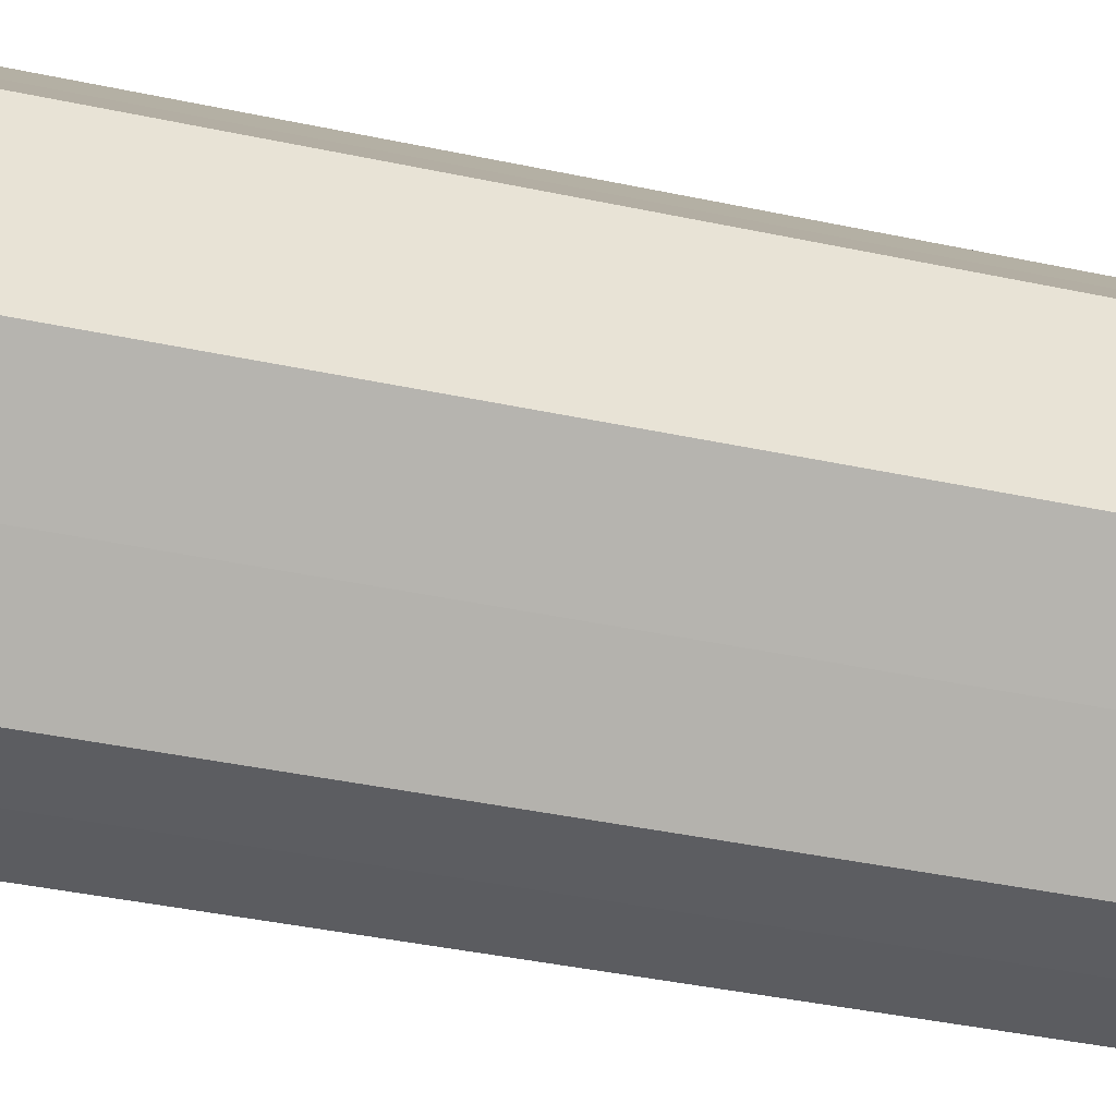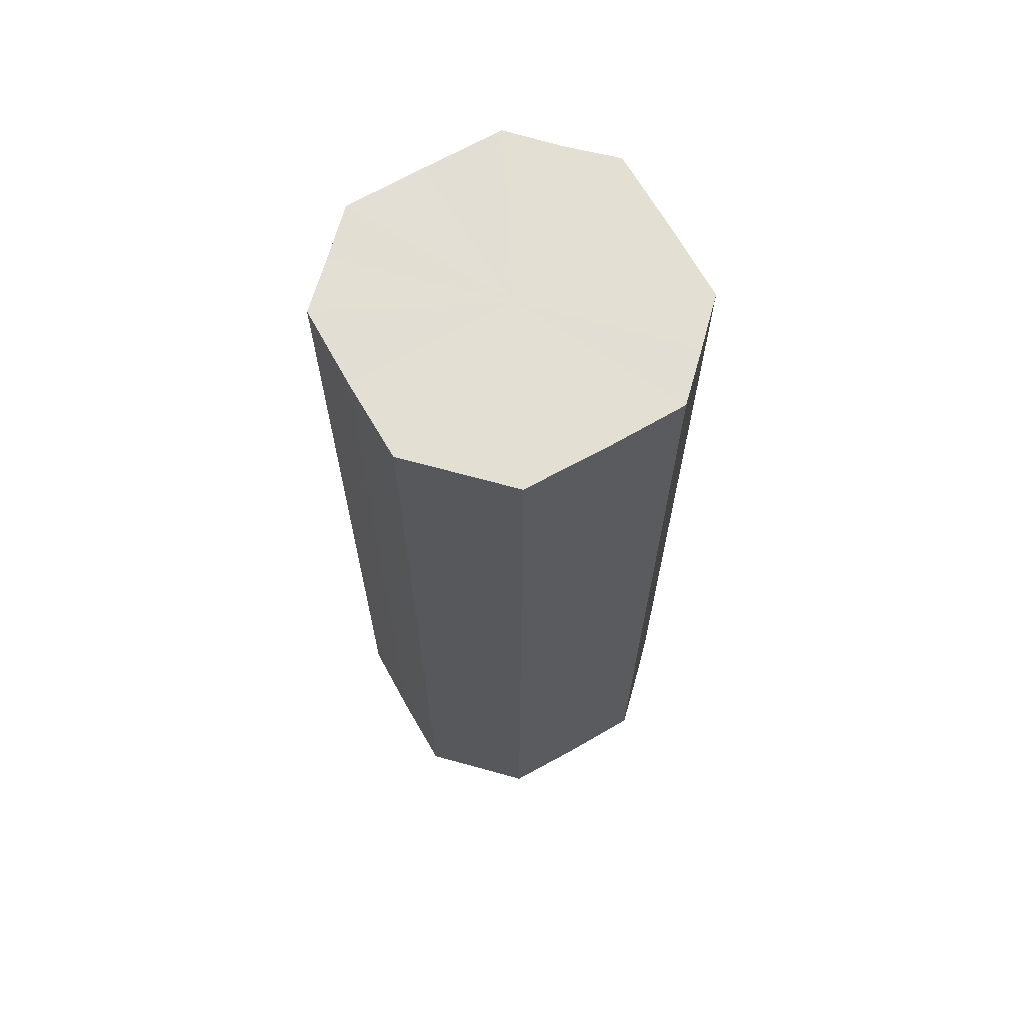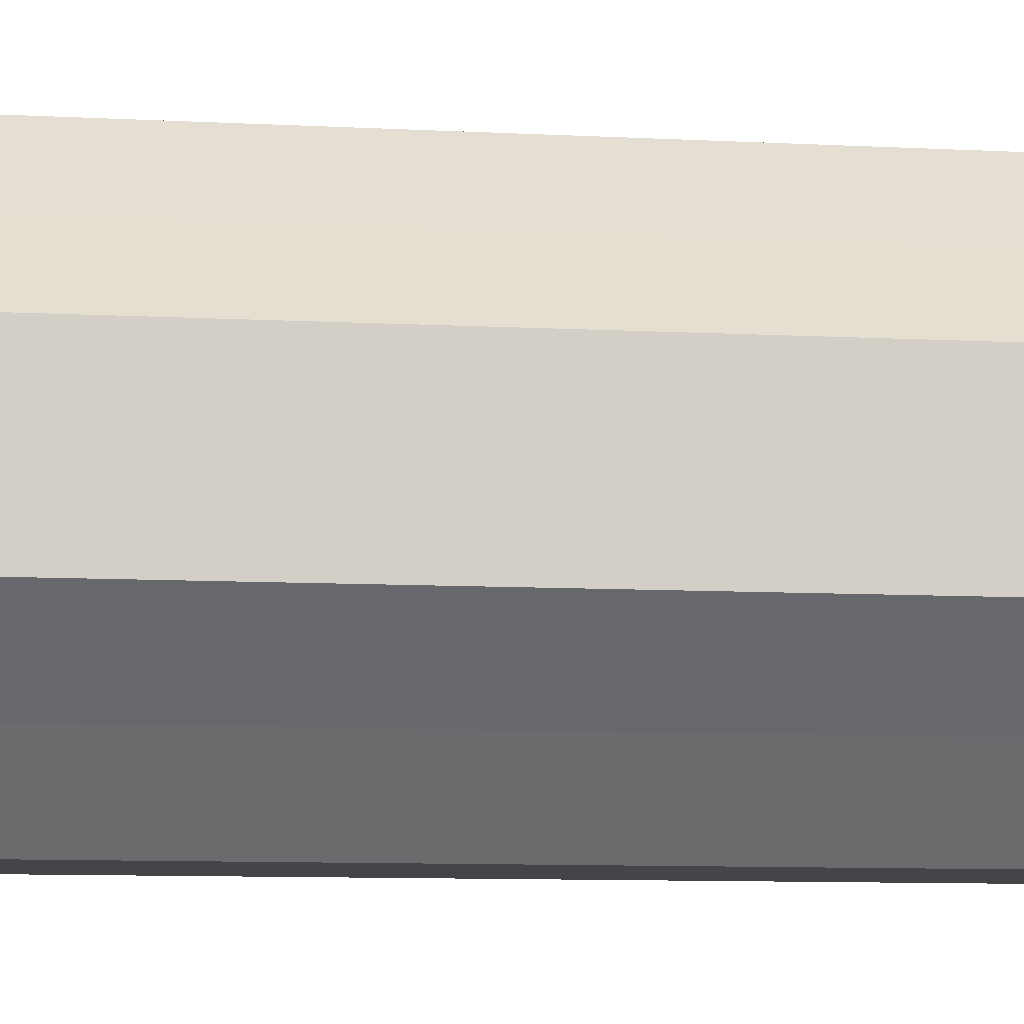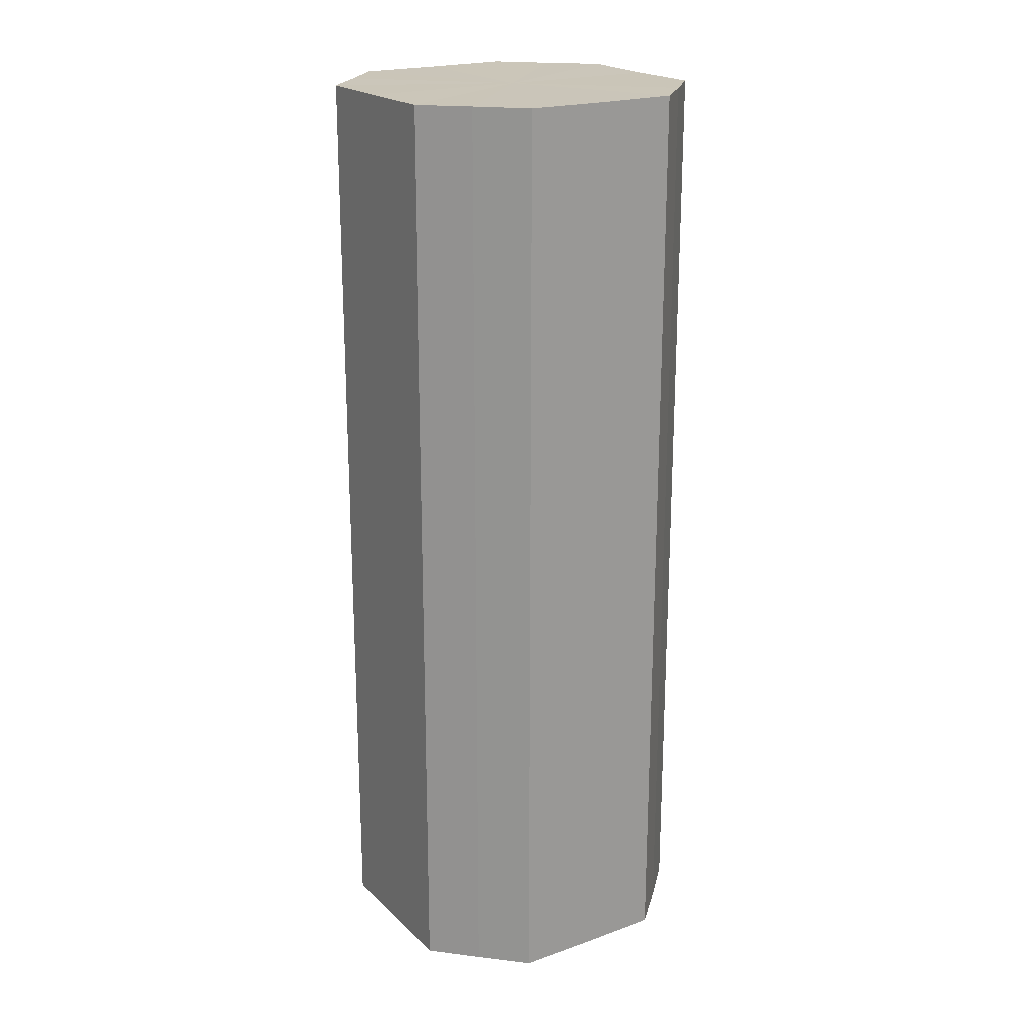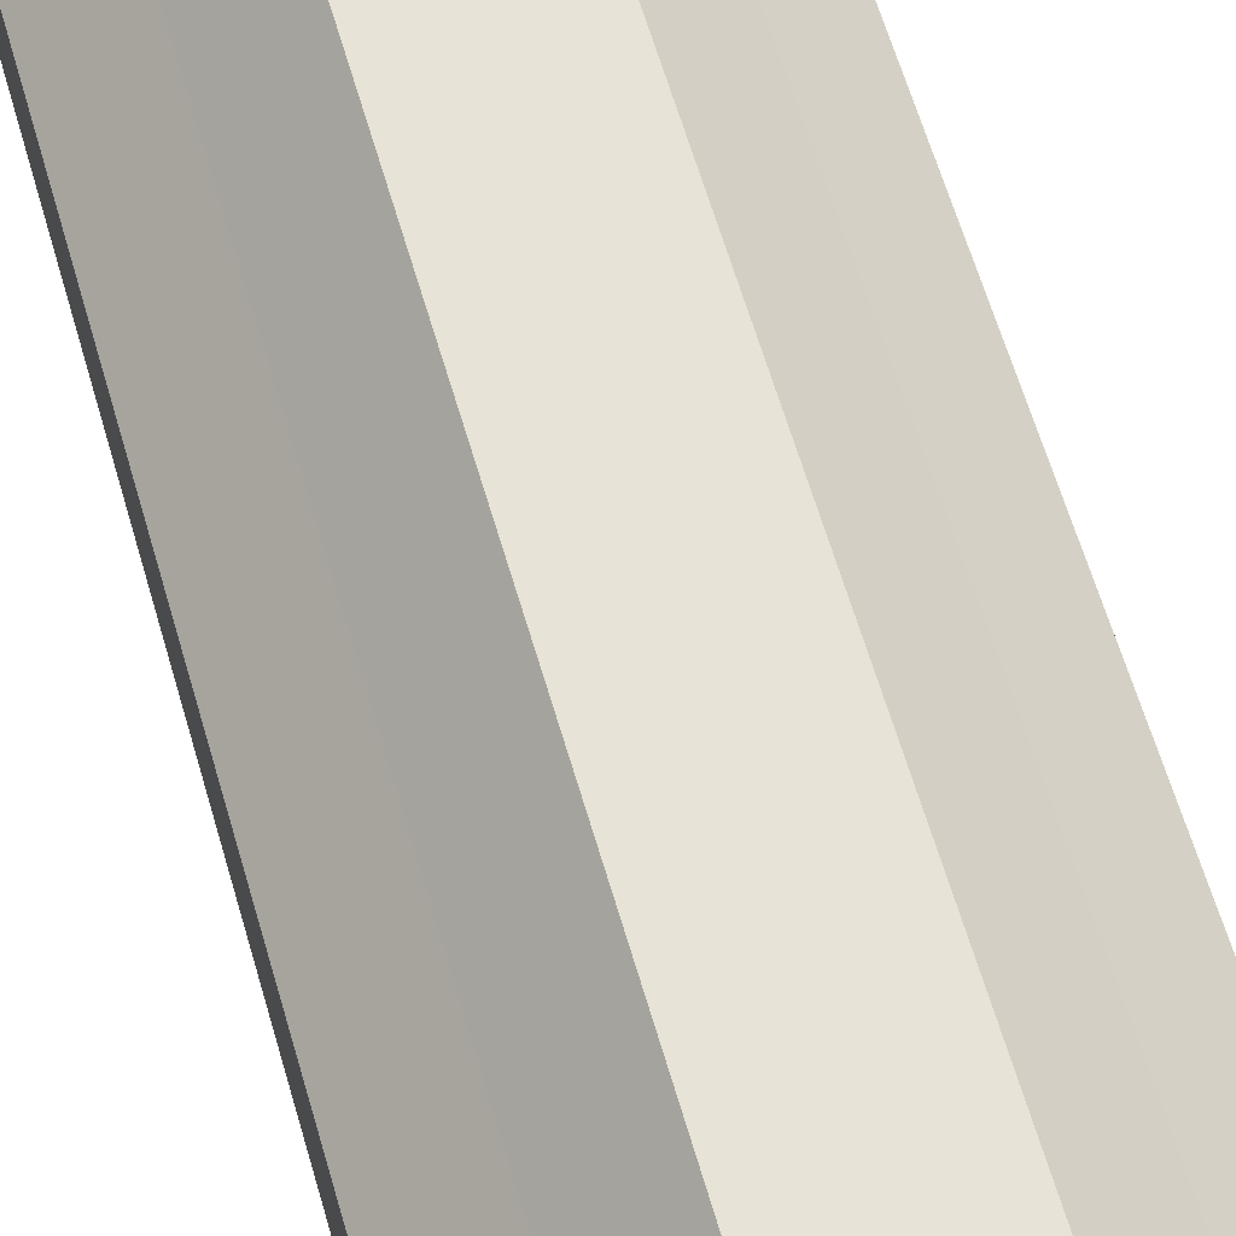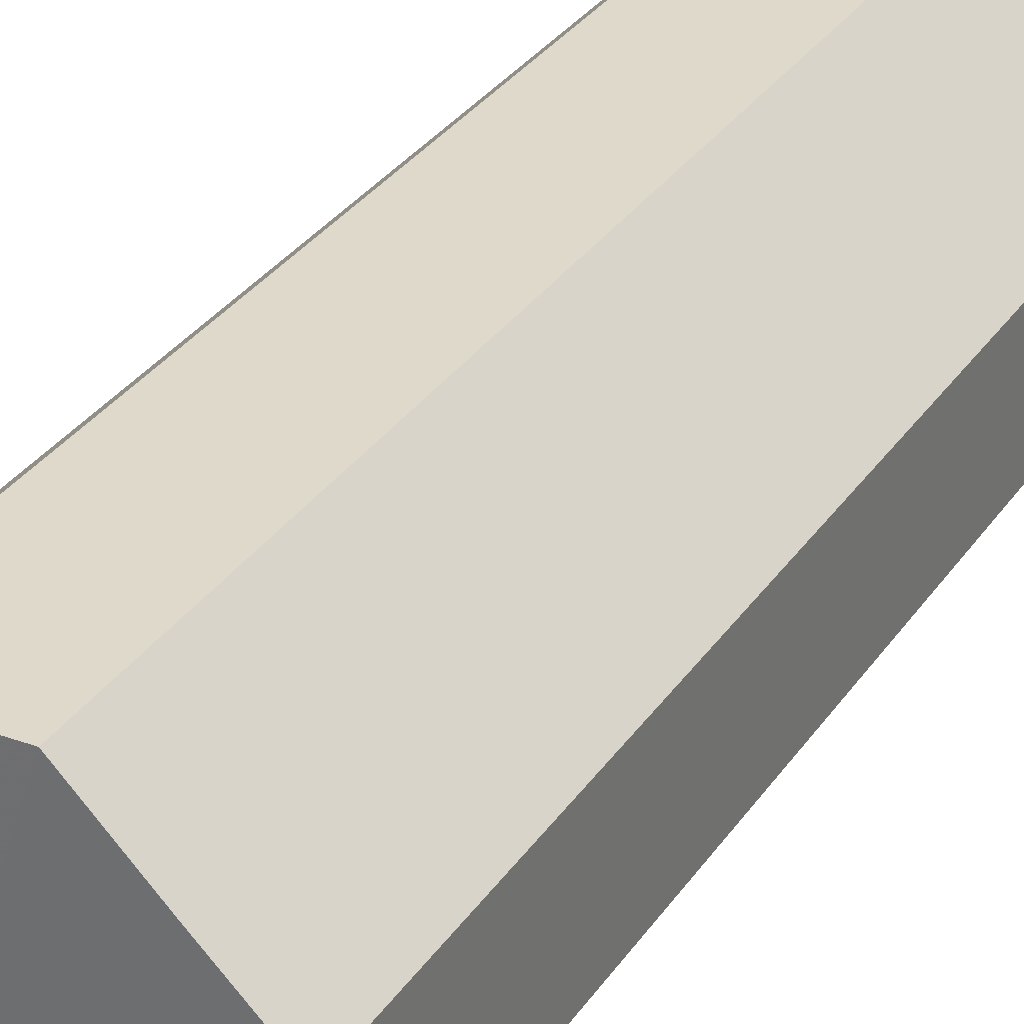
<metadata>
{"format":"obj","ext":"obj","renderer":"f3d","projection":"perspective","resolution":1024,"background":"white","views":[{"elev":-36.0,"azim":-106.1,"up":"+Y"},{"elev":66.9,"azim":-74.5,"up":"+Z"},{"elev":-8.2,"azim":-99.0,"up":"+Y"},{"elev":20.7,"azim":-77.2,"up":"+Z"},{"elev":62.5,"azim":163.8,"up":"+Y"},{"elev":31.7,"azim":-151.7,"up":"+Y"}]}
</metadata>
<code>
o 25276
v 2242 1882 14.46
v 2242 1882 14.46
v 2242 1882 14.63
v 2242 1882 14.46
v 2242 1882 14.63
v 2242 1882 14.46
v 2242 1882 14.63
v 2242 1882 14.46
v 2242 1882 14.63
v 2242 1882 14.46
v 2242 1882 14.63
v 2242 1882 14.46
v 2242 1882 14.63
v 2242 1882 14.46
v 2242 1882 14.63
v 2242 1882 14.46
v 2242 1882 14.63
v 2242 1882 14.46
v 2242 1882 14.63
v 2242 1882 14.46
v 2242 1882 14.63
v 2242 1882 14.46
v 2242 1882 14.63
v 2242 1882 14.46
v 2242 1882 14.63
v 2242 1882 14.46
v 2242 1882 14.63
v 2242 1882 14.46
v 2242 1882 14.63
v 2242 1882 14.46
v 2242 1882 14.63
v 2242 1882 14.63
v 2242 1882 14.63
v 2242 1882 14.46
v 2242 1882 14.63
v 2242 1882 14.46
v 2242 1882 14.63
v 2242 1882 14.63
v 2242 1882 14.46
v 2242 1882 14.63
v 2242 1882 14.46
v 2242 1882 14.46
v 2242 1882 14.63
v 2242 1882 14.63
v 2242 1882 14.46
v 2242 1882 14.63
v 2242 1882 14.46
v 2242 1882 14.46
v 2242 1882 14.63
v 2242 1882 14.63
v 2242 1882 14.46
v 2242 1882 14.63
v 2242 1882 14.46
v 2242 1882 14.46
v 2242 1882 14.63
v 2242 1882 14.63
v 2242 1882 14.46
v 2242 1882 14.63
v 2242 1882 14.46
v 2242 1882 14.46
v 2242 1882 14.63
v 2242 1882 14.63
v 2242 1882 14.46
v 2242 1882 14.46
v 2242 1882 14.46
v 2242 1882 14.46
v 2242 1882 14.46
v 2242 1882 14.46
v 2242 1882 14.46
v 2242 1882 14.46
v 2242 1882 14.46
v 2242 1882 14.46
v 2242 1882 14.46
v 2242 1882 14.46
v 2242 1882 14.46
v 2242 1882 14.46
v 2242 1882 14.46
v 2242 1882 14.46
v 2242 1882 14.46
v 2242 1882 14.46
v 2242 1882 14.46
v 2242 1882 14.63
v 2242 1882 14.63
v 2242 1882 14.63
v 2242 1882 14.63
v 2242 1882 14.63
v 2242 1882 14.63
v 2242 1882 14.63
v 2242 1882 14.63
v 2242 1882 14.63
v 2242 1882 14.63
v 2242 1882 14.63
v 2242 1882 14.63
v 2242 1882 14.63
v 2242 1882 14.63
v 2242 1882 14.63
v 2242 1882 14.63
v 2242 1882 14.63
f 1 2 3
f 2 4 5
f 6 1 7
f 4 8 9
f 10 6 11
f 8 12 13
f 14 10 15
f 12 16 17
f 18 14 19
f 16 20 21
f 22 18 23
f 20 24 25
f 26 22 27
f 24 28 29
f 30 26 31
f 28 30 32
f 33 34 35
f 35 36 37
f 38 39 33
f 40 41 38
f 37 42 43
f 44 45 40
f 46 47 44
f 43 48 49
f 50 51 46
f 52 53 50
f 49 54 55
f 56 57 52
f 58 59 56
f 55 60 61
f 62 63 58
f 61 64 62
f 65 66 67
f 65 68 66
f 65 67 69
f 65 70 68
f 65 69 71
f 65 72 70
f 65 71 73
f 65 74 72
f 65 73 75
f 65 76 74
f 65 75 77
f 65 78 76
f 65 77 79
f 65 80 78
f 65 79 81
f 65 81 80
f 82 83 84
f 82 85 83
f 82 84 86
f 82 87 85
f 82 86 88
f 82 89 87
f 82 88 90
f 82 91 89
f 82 90 92
f 82 93 91
f 82 92 94
f 82 95 93
f 82 94 96
f 82 97 95
f 82 96 98
f 82 98 97

</code>
